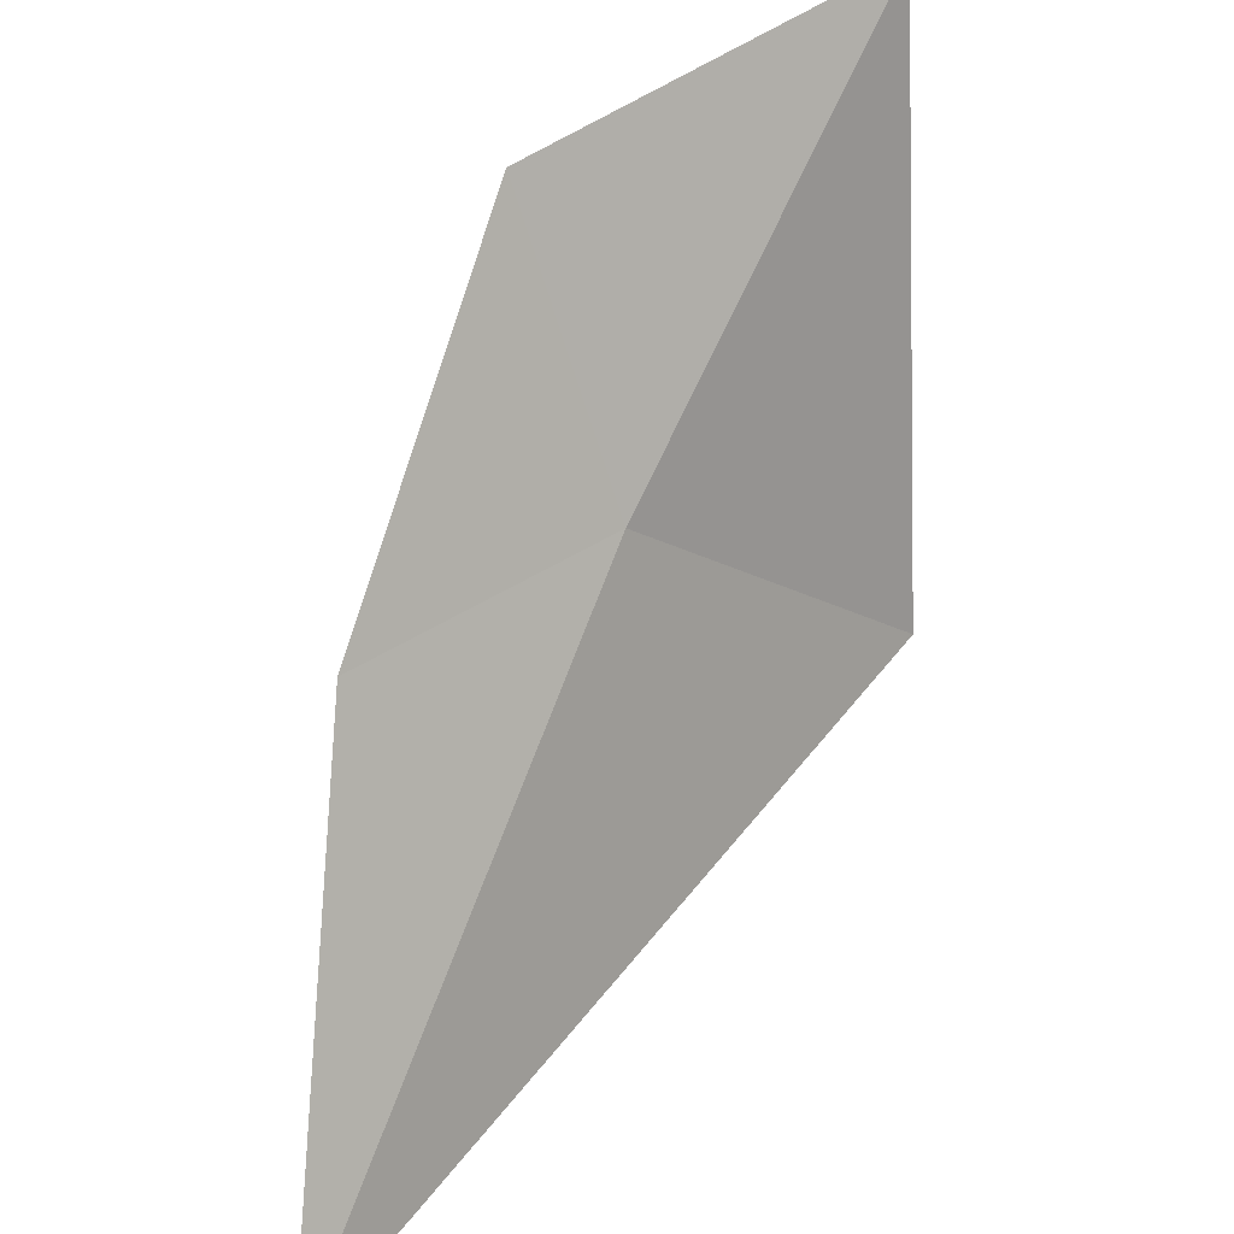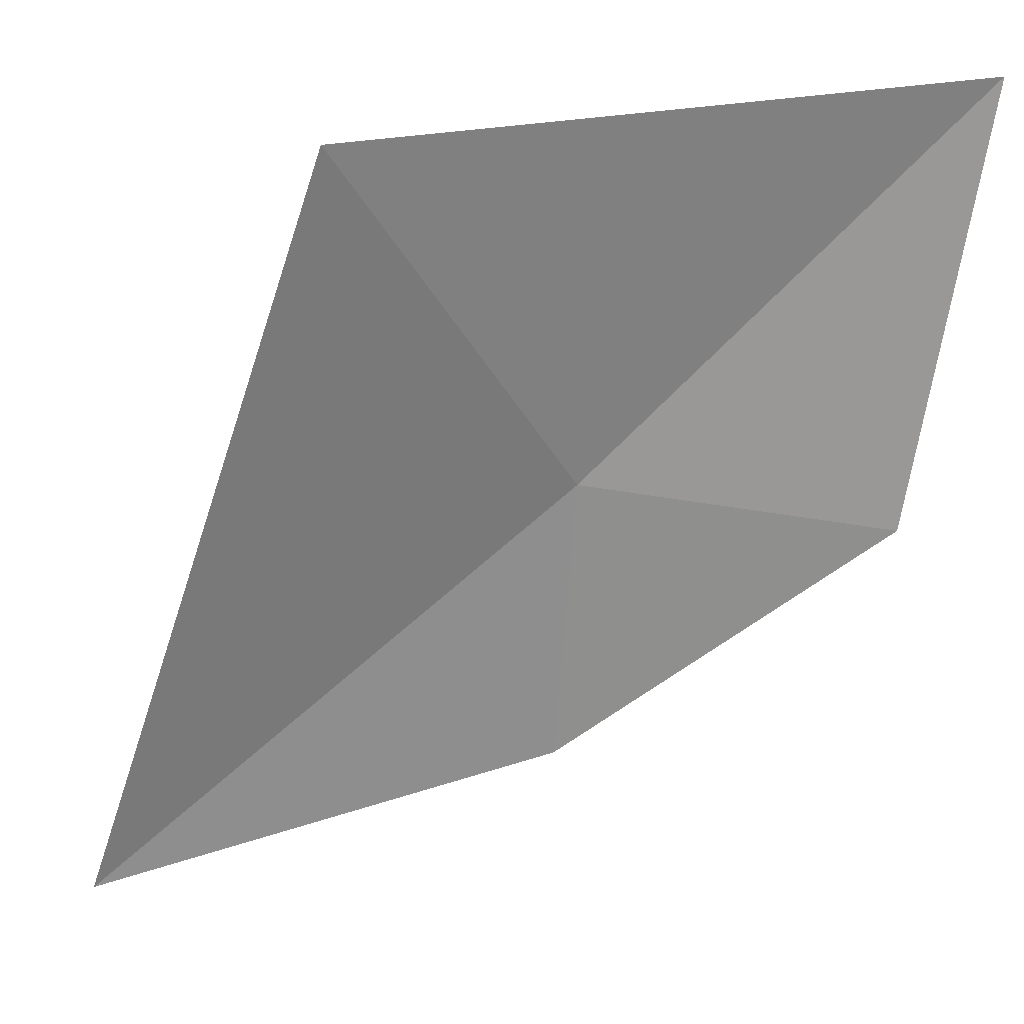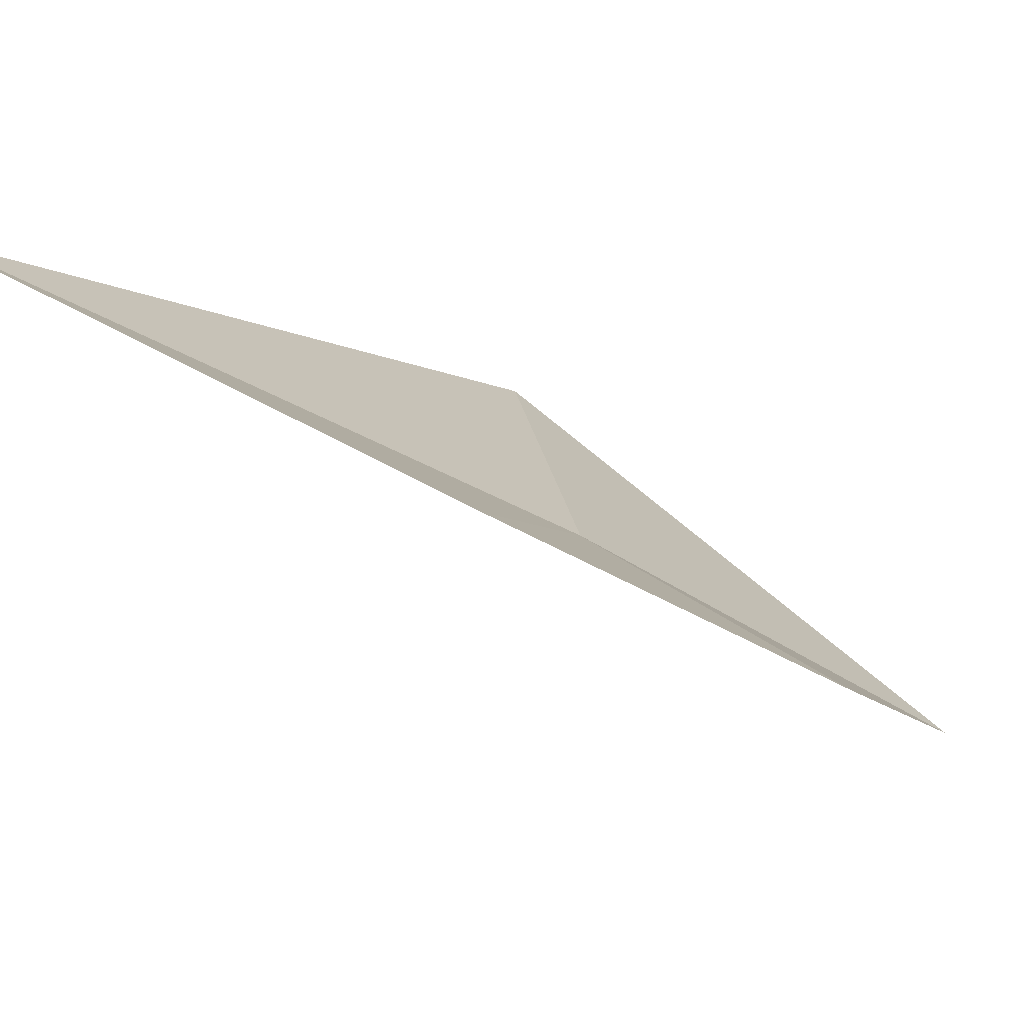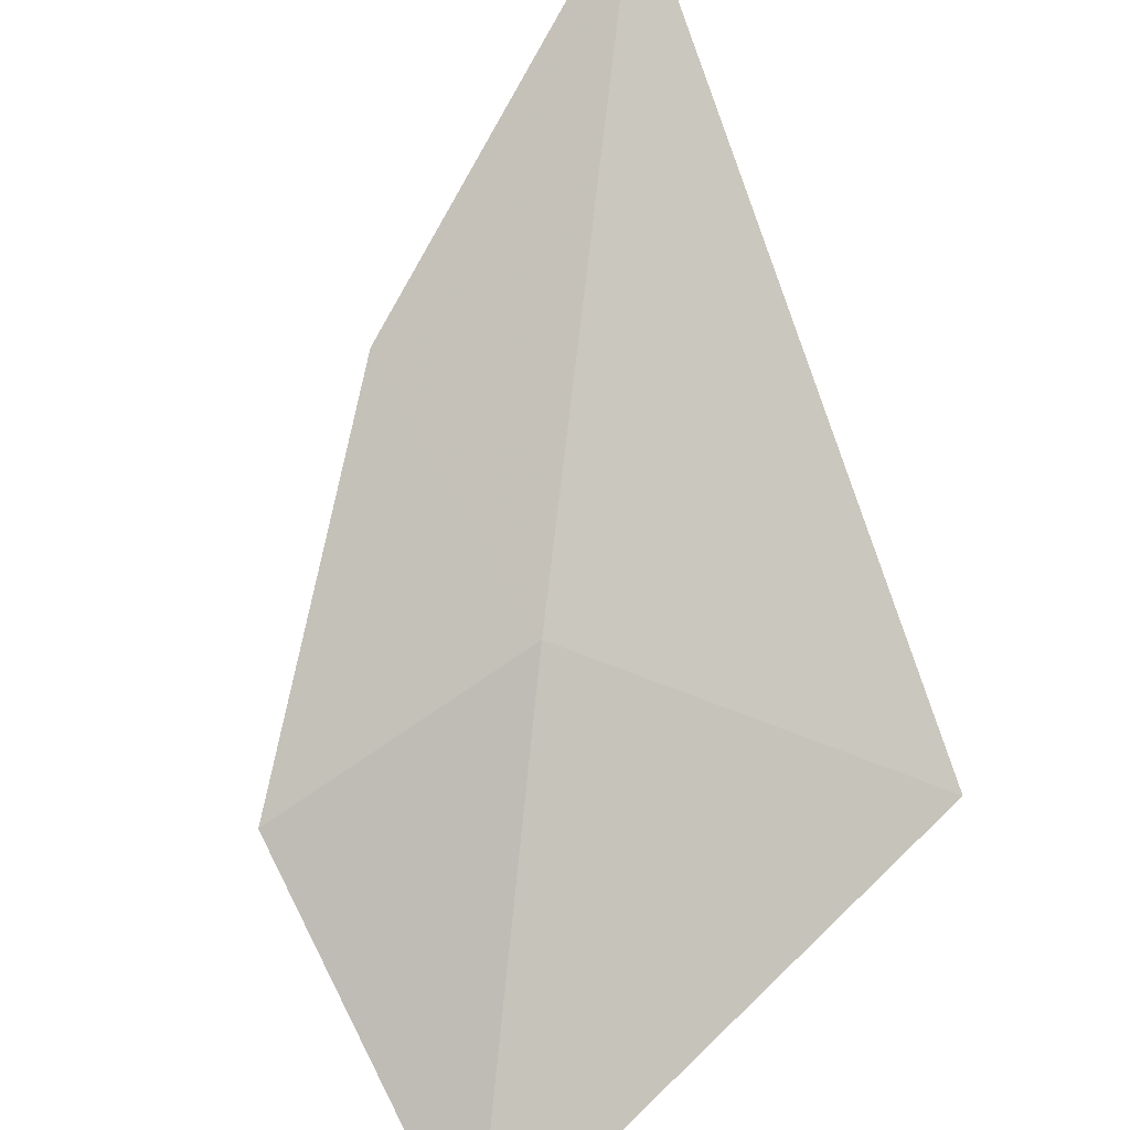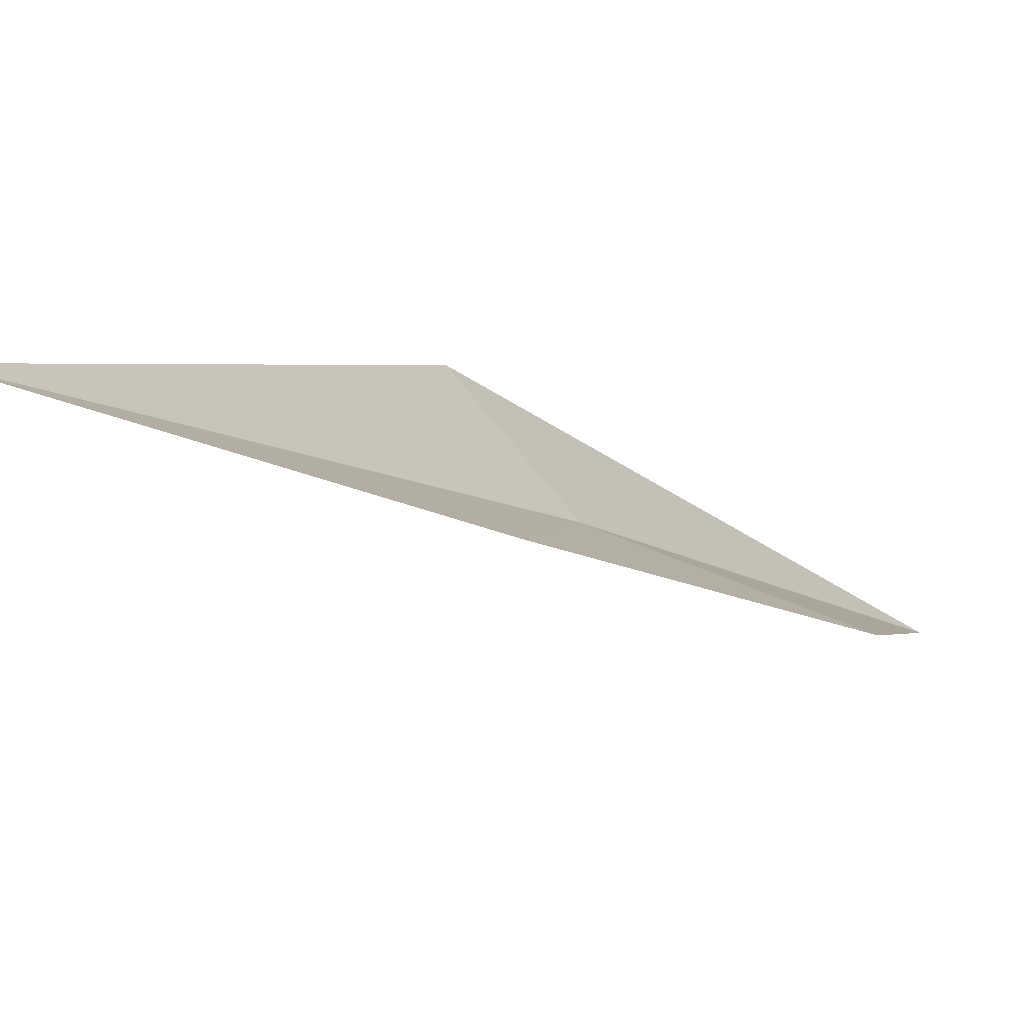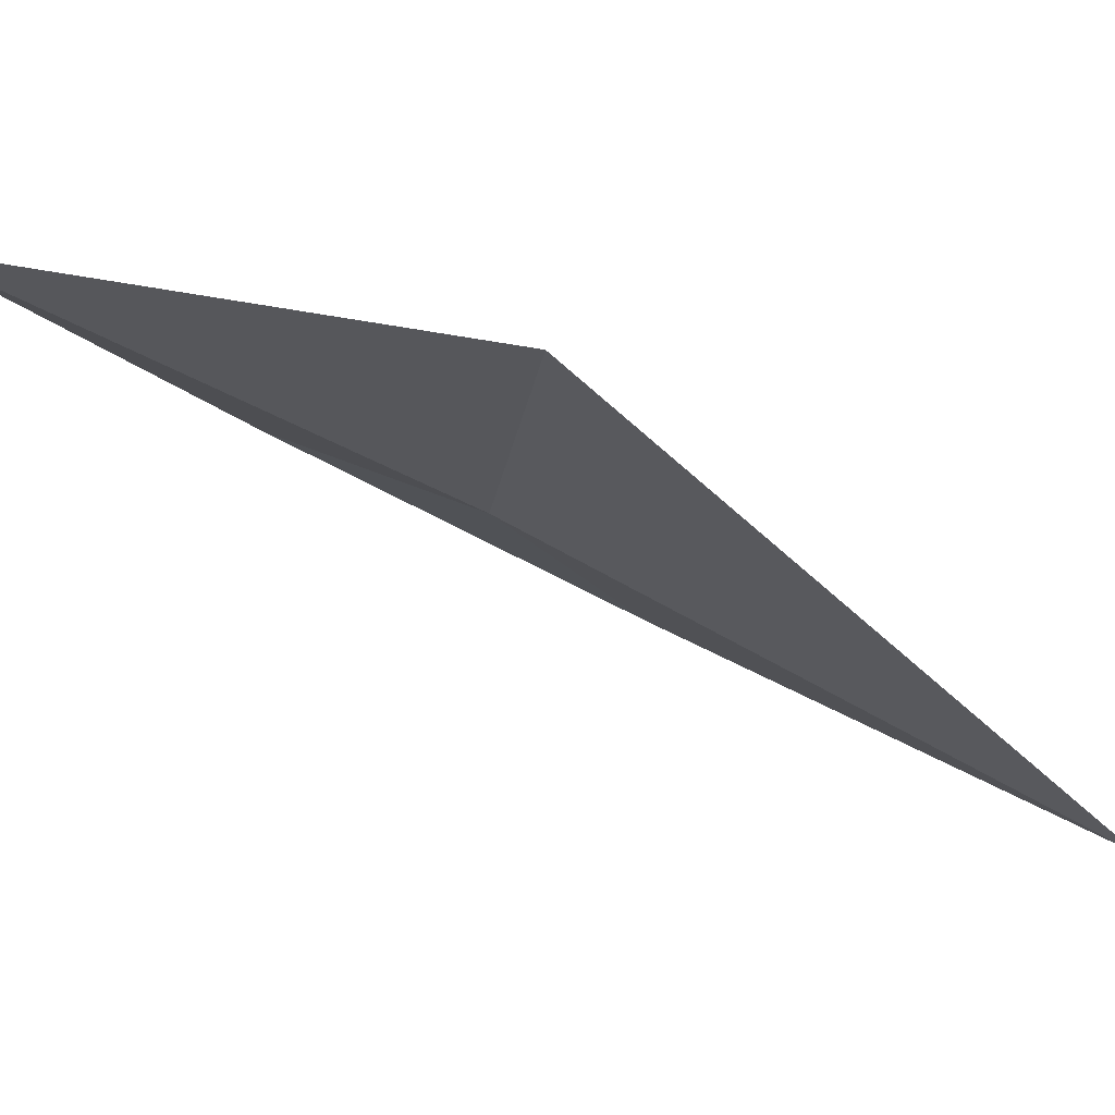
<metadata>
{"format":"obj","ext":"obj","renderer":"f3d","projection":"perspective","resolution":1024,"background":"white","views":[{"elev":-70.7,"azim":109.3,"up":"+Y"},{"elev":74.1,"azim":9.9,"up":"+Y"},{"elev":48.5,"azim":34.4,"up":"+Z"},{"elev":44.6,"azim":136.7,"up":"+Z"},{"elev":53.4,"azim":22.4,"up":"+Z"},{"elev":25.0,"azim":-134.2,"up":"+Y"}]}
</metadata>
<code>
v -8.676 -21.86 30.82
v -9.71 -20.79 30.09
v -10.37 -23.19 32.45
v -8.605 -22.61 31.69
v -7.476 -21.9 30.78
v -7.435 -20.87 29.4
f 1 3 2
f 1 5 4
f 1 2 6
f 1 4 3
f 1 6 5

</code>
